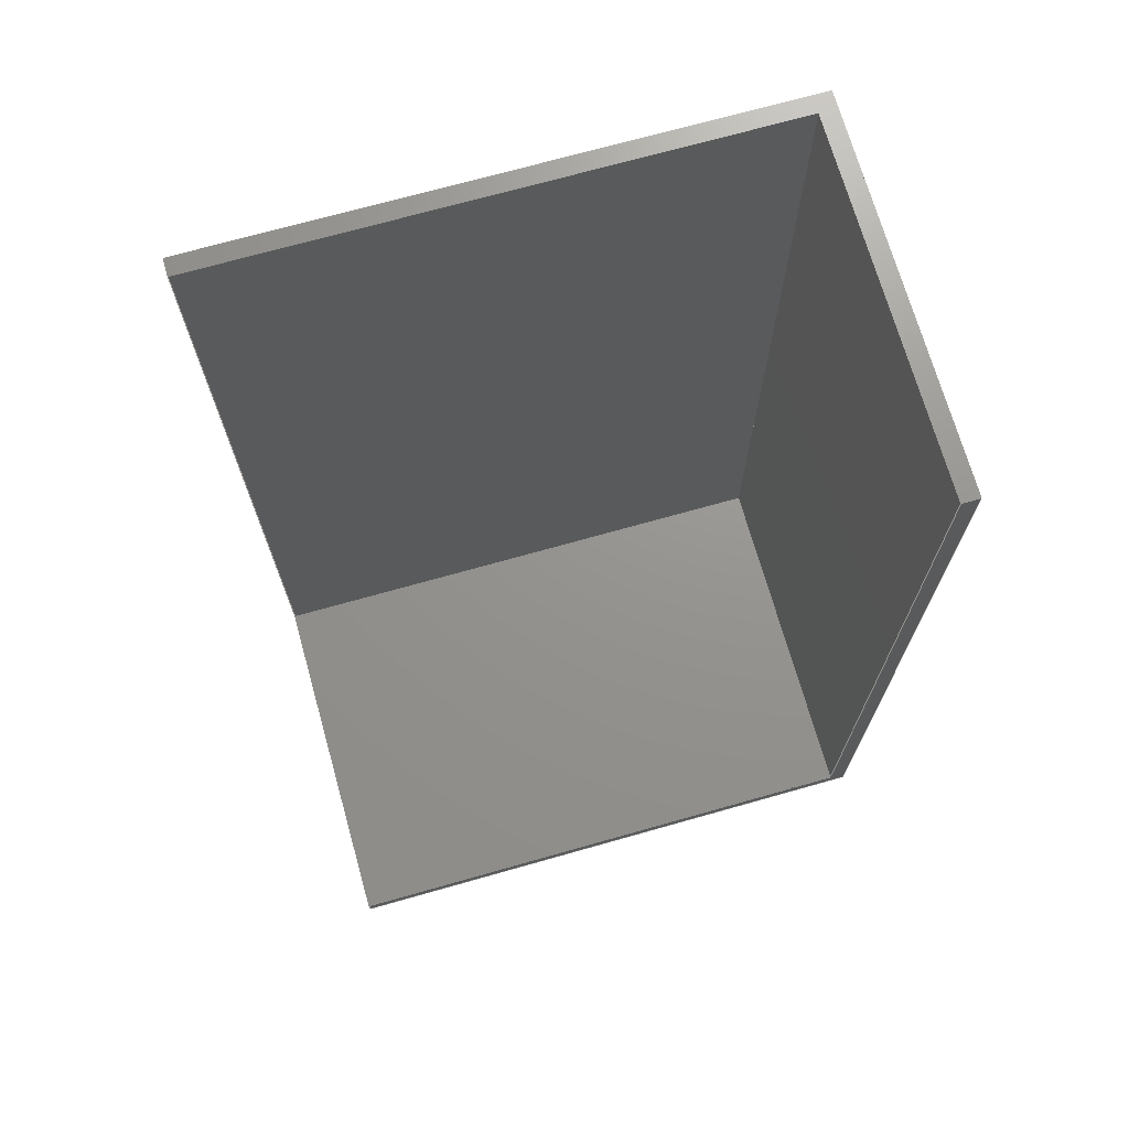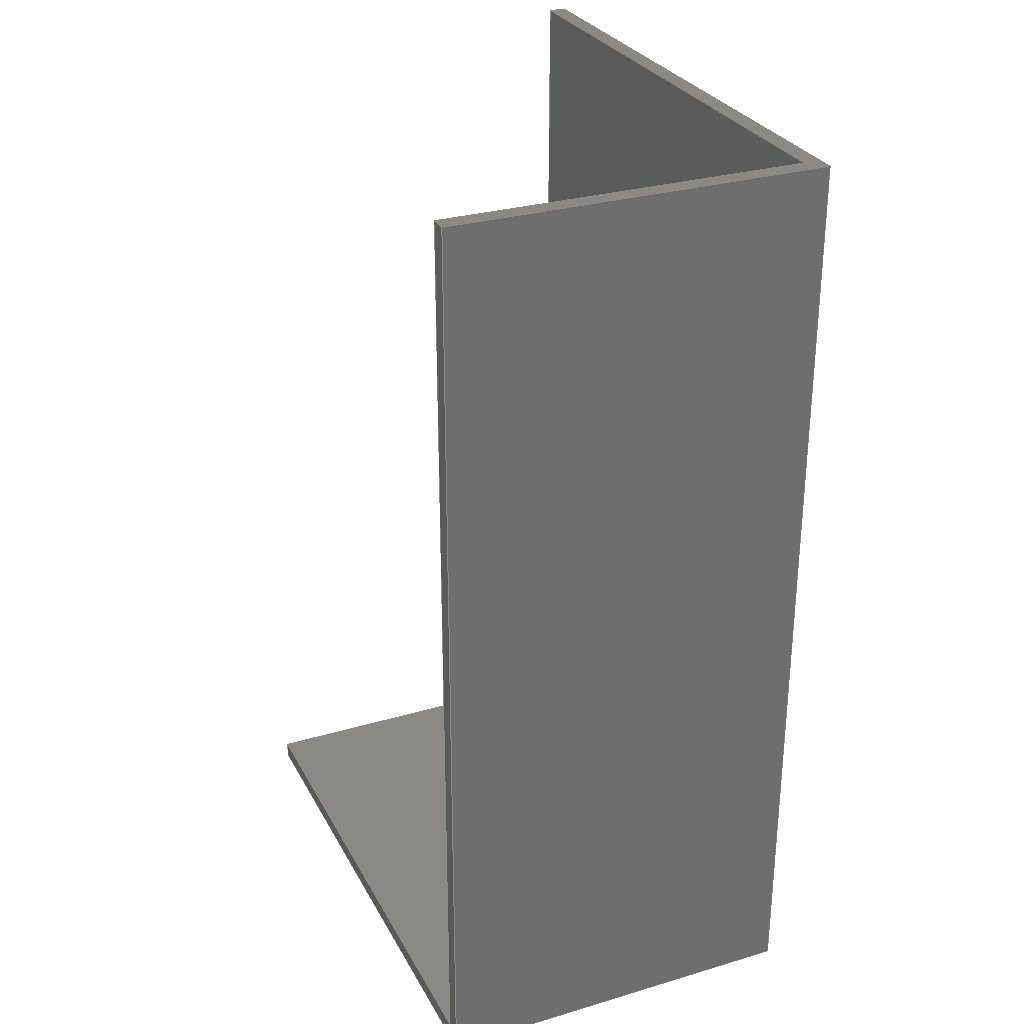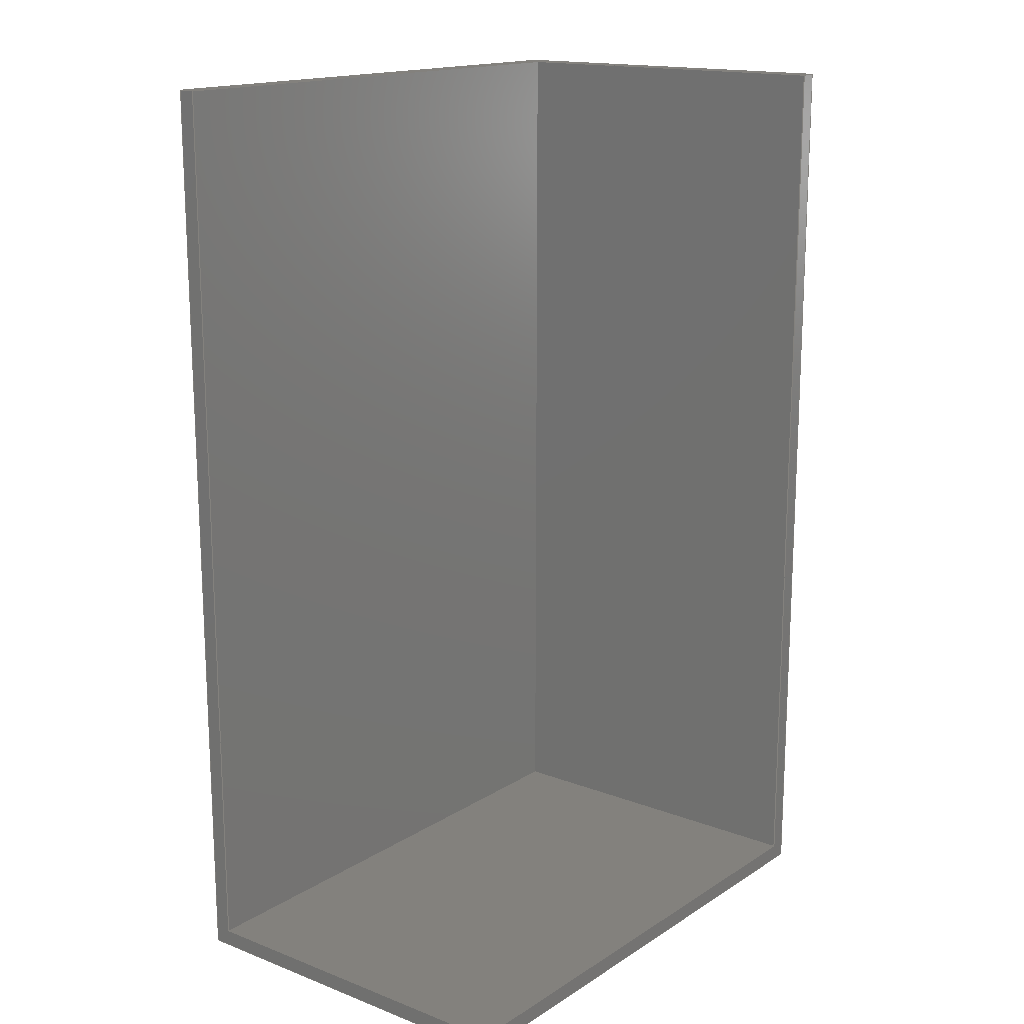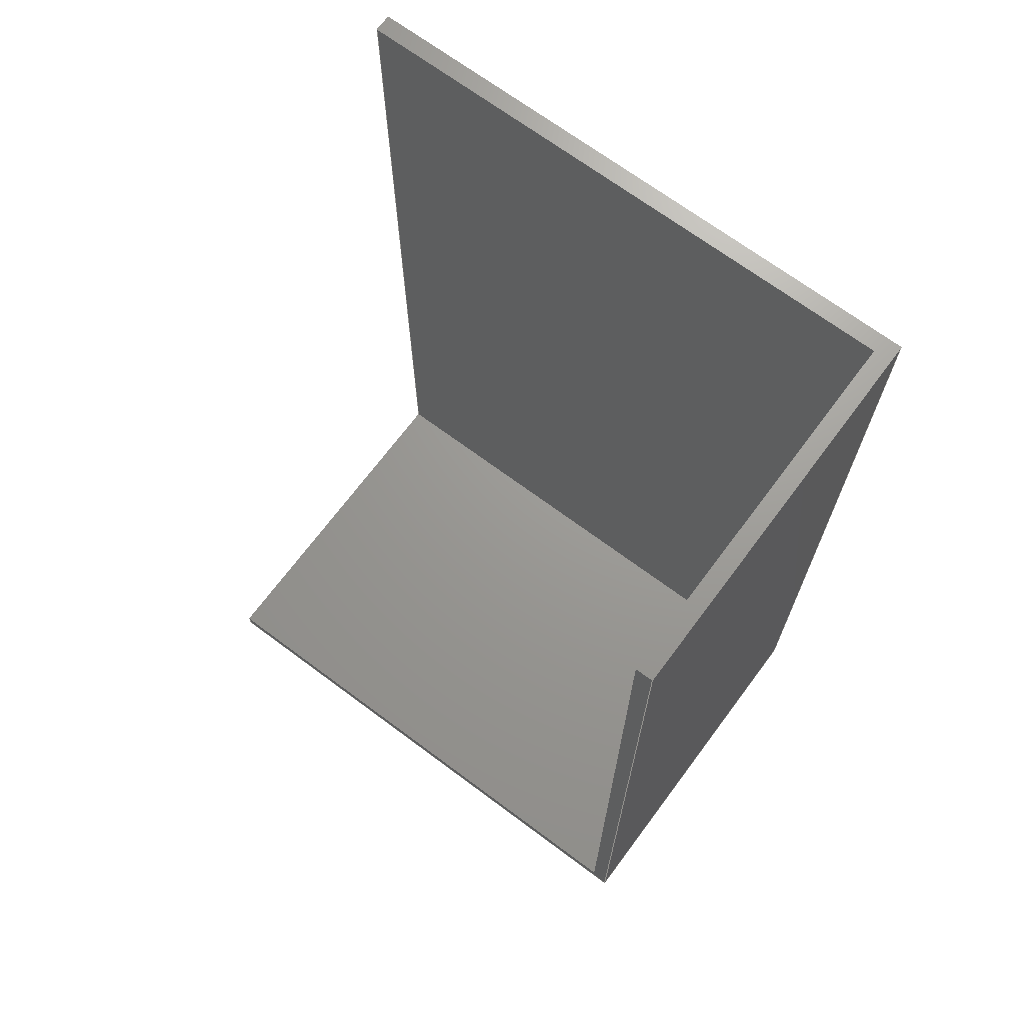
<metadata>
{"format":"step","ext":"step","renderer":"f3d","projection":"perspective","resolution":1024,"background":"white","views":[{"elev":71.0,"azim":164.2,"up":"+Z"},{"elev":29.2,"azim":-113.6,"up":"+Z"},{"elev":16.2,"azim":128.1,"up":"+Z"},{"elev":69.4,"azim":-143.3,"up":"+Z"}]}
</metadata>
<code>
ISO-10303-21;
DATA;
#1=MECHANICAL_DESIGN_GEOMETRIC_PRESENTATION_REPRESENTATION('',(#4),#273);
#2=SHAPE_REPRESENTATION_RELATIONSHIP('SRR','None',#280,#3);
#3=ADVANCED_BREP_SHAPE_REPRESENTATION('',(#5),#272);
#4=STYLED_ITEM('',(#290),#5);
#5=MANIFOLD_SOLID_BREP('Body1',#161);
#6=FACE_OUTER_BOUND('',#15,.T.);
#7=FACE_OUTER_BOUND('',#16,.T.);
#8=FACE_OUTER_BOUND('',#17,.T.);
#9=FACE_OUTER_BOUND('',#18,.T.);
#10=FACE_OUTER_BOUND('',#19,.T.);
#11=FACE_OUTER_BOUND('',#20,.T.);
#12=FACE_OUTER_BOUND('',#21,.T.);
#13=FACE_OUTER_BOUND('',#22,.T.);
#14=FACE_OUTER_BOUND('',#23,.T.);
#15=EDGE_LOOP('',(#101,#102,#103,#104));
#16=EDGE_LOOP('',(#105,#106,#107,#108));
#17=EDGE_LOOP('',(#109,#110,#111,#112,#113,#114));
#18=EDGE_LOOP('',(#115,#116,#117,#118));
#19=EDGE_LOOP('',(#119,#120,#121,#122));
#20=EDGE_LOOP('',(#123,#124,#125,#126));
#21=EDGE_LOOP('',(#127,#128,#129,#130,#131,#132));
#22=EDGE_LOOP('',(#133,#134,#135,#136,#137,#138));
#23=EDGE_LOOP('',(#139,#140,#141,#142));
#24=LINE('',#229,#45);
#25=LINE('',#231,#46);
#26=LINE('',#233,#47);
#27=LINE('',#234,#48);
#28=LINE('',#237,#49);
#29=LINE('',#239,#50);
#30=LINE('',#240,#51);
#31=LINE('',#243,#52);
#32=LINE('',#245,#53);
#33=LINE('',#247,#54);
#34=LINE('',#248,#55);
#35=LINE('',#251,#56);
#36=LINE('',#252,#57);
#37=LINE('',#256,#58);
#38=LINE('',#257,#59);
#39=LINE('',#258,#60);
#40=LINE('',#261,#61);
#41=LINE('',#262,#62);
#42=LINE('',#265,#63);
#43=LINE('',#266,#64);
#44=LINE('',#268,#65);
#45=VECTOR('',#188,1);
#46=VECTOR('',#189,1);
#47=VECTOR('',#190,1);
#48=VECTOR('',#191,1);
#49=VECTOR('',#194,1);
#50=VECTOR('',#195,1);
#51=VECTOR('',#196,1);
#52=VECTOR('',#199,1);
#53=VECTOR('',#200,1);
#54=VECTOR('',#201,1);
#55=VECTOR('',#202,1);
#56=VECTOR('',#205,1);
#57=VECTOR('',#206,1);
#58=VECTOR('',#209,1);
#59=VECTOR('',#210,1);
#60=VECTOR('',#211,1);
#61=VECTOR('',#214,1);
#62=VECTOR('',#215,1);
#63=VECTOR('',#218,1);
#64=VECTOR('',#219,1);
#65=VECTOR('',#222,1);
#66=VERTEX_POINT('',#227);
#67=VERTEX_POINT('',#228);
#68=VERTEX_POINT('',#230);
#69=VERTEX_POINT('',#232);
#70=VERTEX_POINT('',#236);
#71=VERTEX_POINT('',#238);
#72=VERTEX_POINT('',#242);
#73=VERTEX_POINT('',#244);
#74=VERTEX_POINT('',#246);
#75=VERTEX_POINT('',#250);
#76=VERTEX_POINT('',#254);
#77=VERTEX_POINT('',#255);
#78=VERTEX_POINT('',#260);
#79=VERTEX_POINT('',#264);
#80=EDGE_CURVE('',#66,#67,#24,.T.);
#81=EDGE_CURVE('',#66,#68,#25,.T.);
#82=EDGE_CURVE('',#69,#68,#26,.T.);
#83=EDGE_CURVE('',#67,#69,#27,.T.);
#84=EDGE_CURVE('',#67,#70,#28,.T.);
#85=EDGE_CURVE('',#71,#69,#29,.T.);
#86=EDGE_CURVE('',#70,#71,#30,.T.);
#87=EDGE_CURVE('',#68,#72,#31,.T.);
#88=EDGE_CURVE('',#72,#73,#32,.T.);
#89=EDGE_CURVE('',#73,#74,#33,.T.);
#90=EDGE_CURVE('',#74,#71,#34,.T.);
#91=EDGE_CURVE('',#70,#75,#35,.T.);
#92=EDGE_CURVE('',#75,#66,#36,.T.);
#93=EDGE_CURVE('',#76,#77,#37,.T.);
#94=EDGE_CURVE('',#76,#74,#38,.T.);
#95=EDGE_CURVE('',#77,#73,#39,.T.);
#96=EDGE_CURVE('',#77,#78,#40,.T.);
#97=EDGE_CURVE('',#78,#72,#41,.T.);
#98=EDGE_CURVE('',#78,#79,#42,.T.);
#99=EDGE_CURVE('',#79,#75,#43,.T.);
#100=EDGE_CURVE('',#79,#76,#44,.T.);
#101=ORIENTED_EDGE('',*,*,#80,.F.);
#102=ORIENTED_EDGE('',*,*,#81,.T.);
#103=ORIENTED_EDGE('',*,*,#82,.F.);
#104=ORIENTED_EDGE('',*,*,#83,.F.);
#105=ORIENTED_EDGE('',*,*,#84,.F.);
#106=ORIENTED_EDGE('',*,*,#83,.T.);
#107=ORIENTED_EDGE('',*,*,#85,.F.);
#108=ORIENTED_EDGE('',*,*,#86,.F.);
#109=ORIENTED_EDGE('',*,*,#85,.T.);
#110=ORIENTED_EDGE('',*,*,#82,.T.);
#111=ORIENTED_EDGE('',*,*,#87,.T.);
#112=ORIENTED_EDGE('',*,*,#88,.T.);
#113=ORIENTED_EDGE('',*,*,#89,.T.);
#114=ORIENTED_EDGE('',*,*,#90,.T.);
#115=ORIENTED_EDGE('',*,*,#80,.T.);
#116=ORIENTED_EDGE('',*,*,#84,.T.);
#117=ORIENTED_EDGE('',*,*,#91,.T.);
#118=ORIENTED_EDGE('',*,*,#92,.T.);
#119=ORIENTED_EDGE('',*,*,#93,.F.);
#120=ORIENTED_EDGE('',*,*,#94,.T.);
#121=ORIENTED_EDGE('',*,*,#89,.F.);
#122=ORIENTED_EDGE('',*,*,#95,.F.);
#123=ORIENTED_EDGE('',*,*,#96,.F.);
#124=ORIENTED_EDGE('',*,*,#95,.T.);
#125=ORIENTED_EDGE('',*,*,#88,.F.);
#126=ORIENTED_EDGE('',*,*,#97,.F.);
#127=ORIENTED_EDGE('',*,*,#98,.F.);
#128=ORIENTED_EDGE('',*,*,#97,.T.);
#129=ORIENTED_EDGE('',*,*,#87,.F.);
#130=ORIENTED_EDGE('',*,*,#81,.F.);
#131=ORIENTED_EDGE('',*,*,#92,.F.);
#132=ORIENTED_EDGE('',*,*,#99,.F.);
#133=ORIENTED_EDGE('',*,*,#100,.F.);
#134=ORIENTED_EDGE('',*,*,#99,.T.);
#135=ORIENTED_EDGE('',*,*,#91,.F.);
#136=ORIENTED_EDGE('',*,*,#86,.T.);
#137=ORIENTED_EDGE('',*,*,#90,.F.);
#138=ORIENTED_EDGE('',*,*,#94,.F.);
#139=ORIENTED_EDGE('',*,*,#100,.T.);
#140=ORIENTED_EDGE('',*,*,#93,.T.);
#141=ORIENTED_EDGE('',*,*,#96,.T.);
#142=ORIENTED_EDGE('',*,*,#98,.T.);
#143=PLANE('',#175);
#144=PLANE('',#176);
#145=PLANE('',#177);
#146=PLANE('',#178);
#147=PLANE('',#179);
#148=PLANE('',#180);
#149=PLANE('',#181);
#150=PLANE('',#182);
#151=PLANE('',#183);
#152=ADVANCED_FACE('',(#6),#143,.T.);
#153=ADVANCED_FACE('',(#7),#144,.T.);
#154=ADVANCED_FACE('',(#8),#145,.T.);
#155=ADVANCED_FACE('',(#9),#146,.T.);
#156=ADVANCED_FACE('',(#10),#147,.T.);
#157=ADVANCED_FACE('',(#11),#148,.T.);
#158=ADVANCED_FACE('',(#12),#149,.T.);
#159=ADVANCED_FACE('',(#13),#150,.T.);
#160=ADVANCED_FACE('',(#14),#151,.F.);
#161=CLOSED_SHELL('',(#152,#153,#154,#155,#156,#157,#158,#159,#160));
#162=DERIVED_UNIT_ELEMENT(#164,1);
#163=DERIVED_UNIT_ELEMENT(#275,3);
#164=(
MASS_UNIT()
NAMED_UNIT(*)
SI_UNIT(.KILO.,.GRAM.)
);
#165=DERIVED_UNIT((#162,#163));
#166=MEASURE_REPRESENTATION_ITEM('density measure',
POSITIVE_RATIO_MEASURE(7850),#165);
#167=PROPERTY_DEFINITION_REPRESENTATION(#172,#169);
#168=PROPERTY_DEFINITION_REPRESENTATION(#173,#170);
#169=REPRESENTATION('material name',(#171),#272);
#170=REPRESENTATION('density',(#166),#272);
#171=DESCRIPTIVE_REPRESENTATION_ITEM('Steel','Steel');
#172=PROPERTY_DEFINITION('material property','material name',#282);
#173=PROPERTY_DEFINITION('material property','density of part',#282);
#174=AXIS2_PLACEMENT_3D('placement',#225,#184,#185);
#175=AXIS2_PLACEMENT_3D('',#226,#186,#187);
#176=AXIS2_PLACEMENT_3D('',#235,#192,#193);
#177=AXIS2_PLACEMENT_3D('',#241,#197,#198);
#178=AXIS2_PLACEMENT_3D('',#249,#203,#204);
#179=AXIS2_PLACEMENT_3D('',#253,#207,#208);
#180=AXIS2_PLACEMENT_3D('',#259,#212,#213);
#181=AXIS2_PLACEMENT_3D('',#263,#216,#217);
#182=AXIS2_PLACEMENT_3D('',#267,#220,#221);
#183=AXIS2_PLACEMENT_3D('',#269,#223,#224);
#184=DIRECTION('axis',(0,0,1));
#185=DIRECTION('refdir',(1,0,0));
#186=DIRECTION('center_axis',(1.028e-17,0,1));
#187=DIRECTION('ref_axis',(1,0,-1.028e-17));
#188=DIRECTION('',(-1,0,1.028e-17));
#189=DIRECTION('',(0,1,0));
#190=DIRECTION('',(1,0,-1.028e-17));
#191=DIRECTION('',(0,1,0));
#192=DIRECTION('center_axis',(1,0,0));
#193=DIRECTION('ref_axis',(0,0,-1));
#194=DIRECTION('',(0,0,1));
#195=DIRECTION('',(0,0,-1));
#196=DIRECTION('',(0,1,0));
#197=DIRECTION('center_axis',(0,1,0));
#198=DIRECTION('ref_axis',(0,0,1));
#199=DIRECTION('',(0,0,-1));
#200=DIRECTION('',(-1,0,0));
#201=DIRECTION('',(0,0,1));
#202=DIRECTION('',(1,0,0));
#203=DIRECTION('center_axis',(0,1,0));
#204=DIRECTION('ref_axis',(0,0,1));
#205=DIRECTION('',(1,0,0));
#206=DIRECTION('',(0,0,-1));
#207=DIRECTION('center_axis',(-1,0,0));
#208=DIRECTION('ref_axis',(0,0,1));
#209=DIRECTION('',(0,0,-1));
#210=DIRECTION('',(0,1,0));
#211=DIRECTION('',(0,1,0));
#212=DIRECTION('center_axis',(0,0,-1));
#213=DIRECTION('ref_axis',(-1,0,0));
#214=DIRECTION('',(1,0,0));
#215=DIRECTION('',(0,1,0));
#216=DIRECTION('center_axis',(1,0,0));
#217=DIRECTION('ref_axis',(0,0,-1));
#218=DIRECTION('',(0,0,1));
#219=DIRECTION('',(0,1,0));
#220=DIRECTION('center_axis',(0,0,1));
#221=DIRECTION('ref_axis',(1,0,0));
#222=DIRECTION('',(-1,0,0));
#223=DIRECTION('center_axis',(0,1,0));
#224=DIRECTION('ref_axis',(-1,0,0));
#225=CARTESIAN_POINT('',(0,0,0));
#226=CARTESIAN_POINT('Origin',(67.31,13.02,3.81));
#227=CARTESIAN_POINT('',(109.2,13.02,3.81));
#228=CARTESIAN_POINT('',(67.31,13.02,3.81));
#229=CARTESIAN_POINT('',(77.47,13.02,3.81));
#230=CARTESIAN_POINT('',(109.2,40.32,3.81));
#231=CARTESIAN_POINT('',(109.2,13.02,3.81));
#232=CARTESIAN_POINT('',(67.31,40.32,3.81));
#233=CARTESIAN_POINT('',(110.5,40.32,3.81));
#234=CARTESIAN_POINT('',(67.31,13.02,3.81));
#235=CARTESIAN_POINT('Origin',(67.31,13.02,72.39));
#236=CARTESIAN_POINT('',(67.31,13.02,72.39));
#237=CARTESIAN_POINT('',(67.31,13.02,54.93));
#238=CARTESIAN_POINT('',(67.31,40.32,72.39));
#239=CARTESIAN_POINT('',(67.31,40.32,3.81));
#240=CARTESIAN_POINT('',(67.31,13.02,72.39));
#241=CARTESIAN_POINT('Origin',(88.26,40.32,37.46));
#242=CARTESIAN_POINT('',(109.2,40.32,2.54));
#243=CARTESIAN_POINT('',(109.2,40.32,2.54));
#244=CARTESIAN_POINT('',(66.04,40.32,2.54));
#245=CARTESIAN_POINT('',(66.04,40.32,2.54));
#246=CARTESIAN_POINT('',(66.04,40.32,72.39));
#247=CARTESIAN_POINT('',(66.04,40.32,72.39));
#248=CARTESIAN_POINT('',(67.31,40.32,72.39));
#249=CARTESIAN_POINT('Origin',(87.63,13.02,37.46));
#250=CARTESIAN_POINT('',(109.2,13.02,72.39));
#251=CARTESIAN_POINT('',(109.2,13.02,72.39));
#252=CARTESIAN_POINT('',(109.2,13.02,2.54));
#253=CARTESIAN_POINT('Origin',(66.04,11.75,2.54));
#254=CARTESIAN_POINT('',(66.04,11.75,72.39));
#255=CARTESIAN_POINT('',(66.04,11.75,2.54));
#256=CARTESIAN_POINT('',(66.04,11.75,72.39));
#257=CARTESIAN_POINT('',(66.04,11.75,72.39));
#258=CARTESIAN_POINT('',(66.04,11.75,2.54));
#259=CARTESIAN_POINT('Origin',(109.2,11.75,2.54));
#260=CARTESIAN_POINT('',(109.2,11.75,2.54));
#261=CARTESIAN_POINT('',(66.04,11.75,2.54));
#262=CARTESIAN_POINT('',(109.2,11.75,2.54));
#263=CARTESIAN_POINT('Origin',(109.2,11.75,72.39));
#264=CARTESIAN_POINT('',(109.2,11.75,72.39));
#265=CARTESIAN_POINT('',(109.2,11.75,2.54));
#266=CARTESIAN_POINT('',(109.2,11.75,72.39));
#267=CARTESIAN_POINT('Origin',(66.04,11.75,72.39));
#268=CARTESIAN_POINT('',(109.2,11.75,72.39));
#269=CARTESIAN_POINT('Origin',(87.63,11.75,37.46));
#270=UNCERTAINTY_MEASURE_WITH_UNIT(LENGTH_MEASURE(0.001),#274,
'DISTANCE_ACCURACY_VALUE',
'Maximum model space distance between geometric entities at asserted c
onnectivities');
#271=UNCERTAINTY_MEASURE_WITH_UNIT(LENGTH_MEASURE(0.001),#274,
'DISTANCE_ACCURACY_VALUE',
'Maximum model space distance between geometric entities at asserted c
onnectivities');
#272=(
GEOMETRIC_REPRESENTATION_CONTEXT(3)
GLOBAL_UNCERTAINTY_ASSIGNED_CONTEXT((#270))
GLOBAL_UNIT_ASSIGNED_CONTEXT((#274,#276,#277))
REPRESENTATION_CONTEXT('','3D')
);
#273=(
GEOMETRIC_REPRESENTATION_CONTEXT(3)
GLOBAL_UNCERTAINTY_ASSIGNED_CONTEXT((#271))
GLOBAL_UNIT_ASSIGNED_CONTEXT((#274,#276,#277))
REPRESENTATION_CONTEXT('','3D')
);
#274=(
LENGTH_UNIT()
NAMED_UNIT(*)
SI_UNIT(.CENTI.,.METRE.)
);
#275=(
LENGTH_UNIT()
NAMED_UNIT(*)
SI_UNIT($,.METRE.)
);
#276=(
NAMED_UNIT(*)
PLANE_ANGLE_UNIT()
SI_UNIT($,.RADIAN.)
);
#277=(
NAMED_UNIT(*)
SI_UNIT($,.STERADIAN.)
SOLID_ANGLE_UNIT()
);
#278=SHAPE_DEFINITION_REPRESENTATION(#279,#280);
#279=PRODUCT_DEFINITION_SHAPE('',$,#282);
#280=SHAPE_REPRESENTATION('',(#174),#272);
#281=PRODUCT_DEFINITION_CONTEXT('part definition',#286,'design');
#282=PRODUCT_DEFINITION('FusionComponent','FusionComponent',#283,#281);
#283=PRODUCT_DEFINITION_FORMATION('',$,#288);
#284=PRODUCT_RELATED_PRODUCT_CATEGORY('FusionComponent',
'FusionComponent',(#288));
#285=APPLICATION_PROTOCOL_DEFINITION('international standard',
'automotive_design',2009,#286);
#286=APPLICATION_CONTEXT(
'Core Data for Automotive Mechanical Design Process');
#287=PRODUCT_CONTEXT('part definition',#286,'mechanical');
#288=PRODUCT('FusionComponent','FusionComponent',$,(#287));
#289=PRESENTATION_STYLE_ASSIGNMENT((#291));
#290=PRESENTATION_STYLE_ASSIGNMENT((#292));
#291=SURFACE_STYLE_USAGE(.BOTH.,#293);
#292=SURFACE_STYLE_USAGE(.BOTH.,#294);
#293=SURFACE_SIDE_STYLE('',(#295));
#294=SURFACE_SIDE_STYLE('',(#296));
#295=SURFACE_STYLE_FILL_AREA(#297);
#296=SURFACE_STYLE_FILL_AREA(#298);
#297=FILL_AREA_STYLE('Steel - Satin',(#299));
#298=FILL_AREA_STYLE('3D Mahogany - Stained dark semigloss',(#300));
#299=FILL_AREA_STYLE_COLOUR('Steel - Satin',#301);
#300=FILL_AREA_STYLE_COLOUR('3D Mahogany - Stained dark semigloss',#302);
#301=COLOUR_RGB('Steel - Satin',0.6275,0.6275,0.6275);
#302=COLOUR_RGB('3D Mahogany - Stained dark semigloss',0.3059,
0.102,0.06275);
ENDSEC;
END-ISO-10303-21;

</code>
